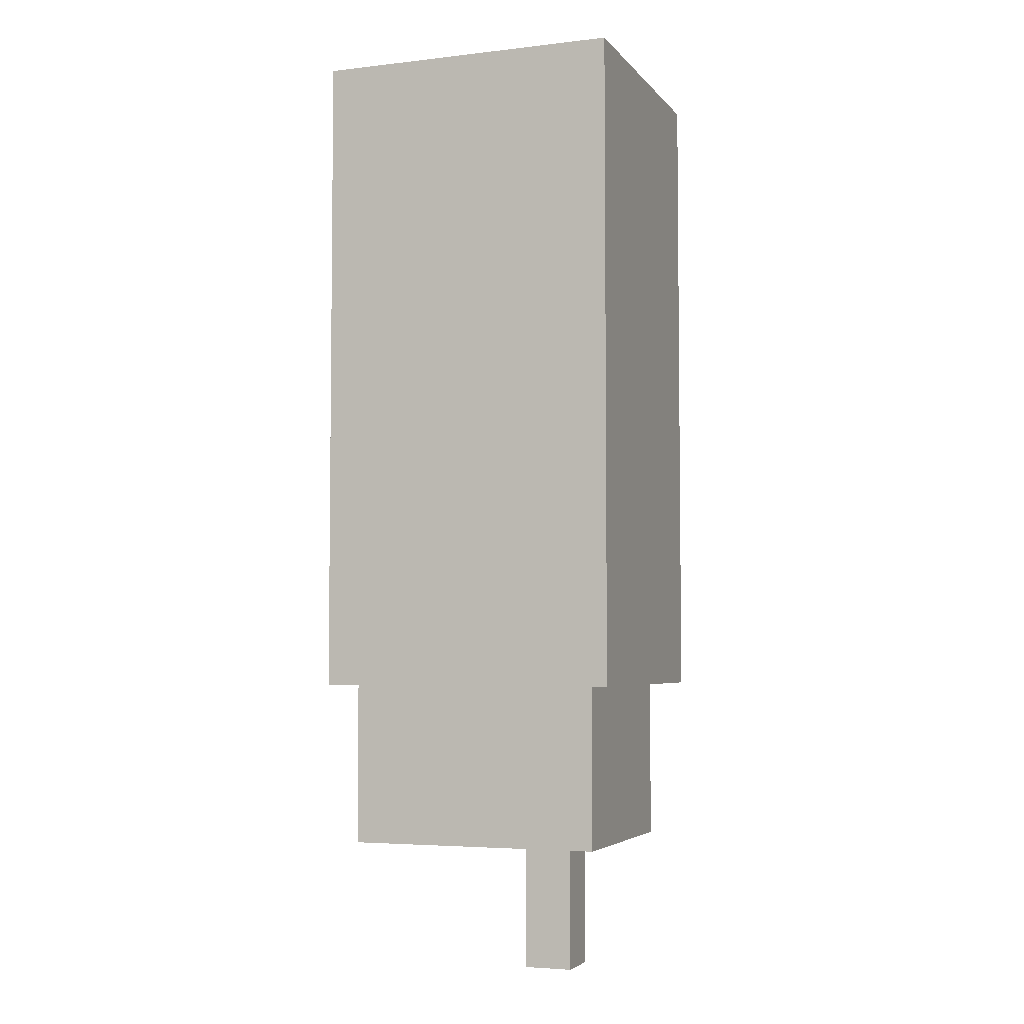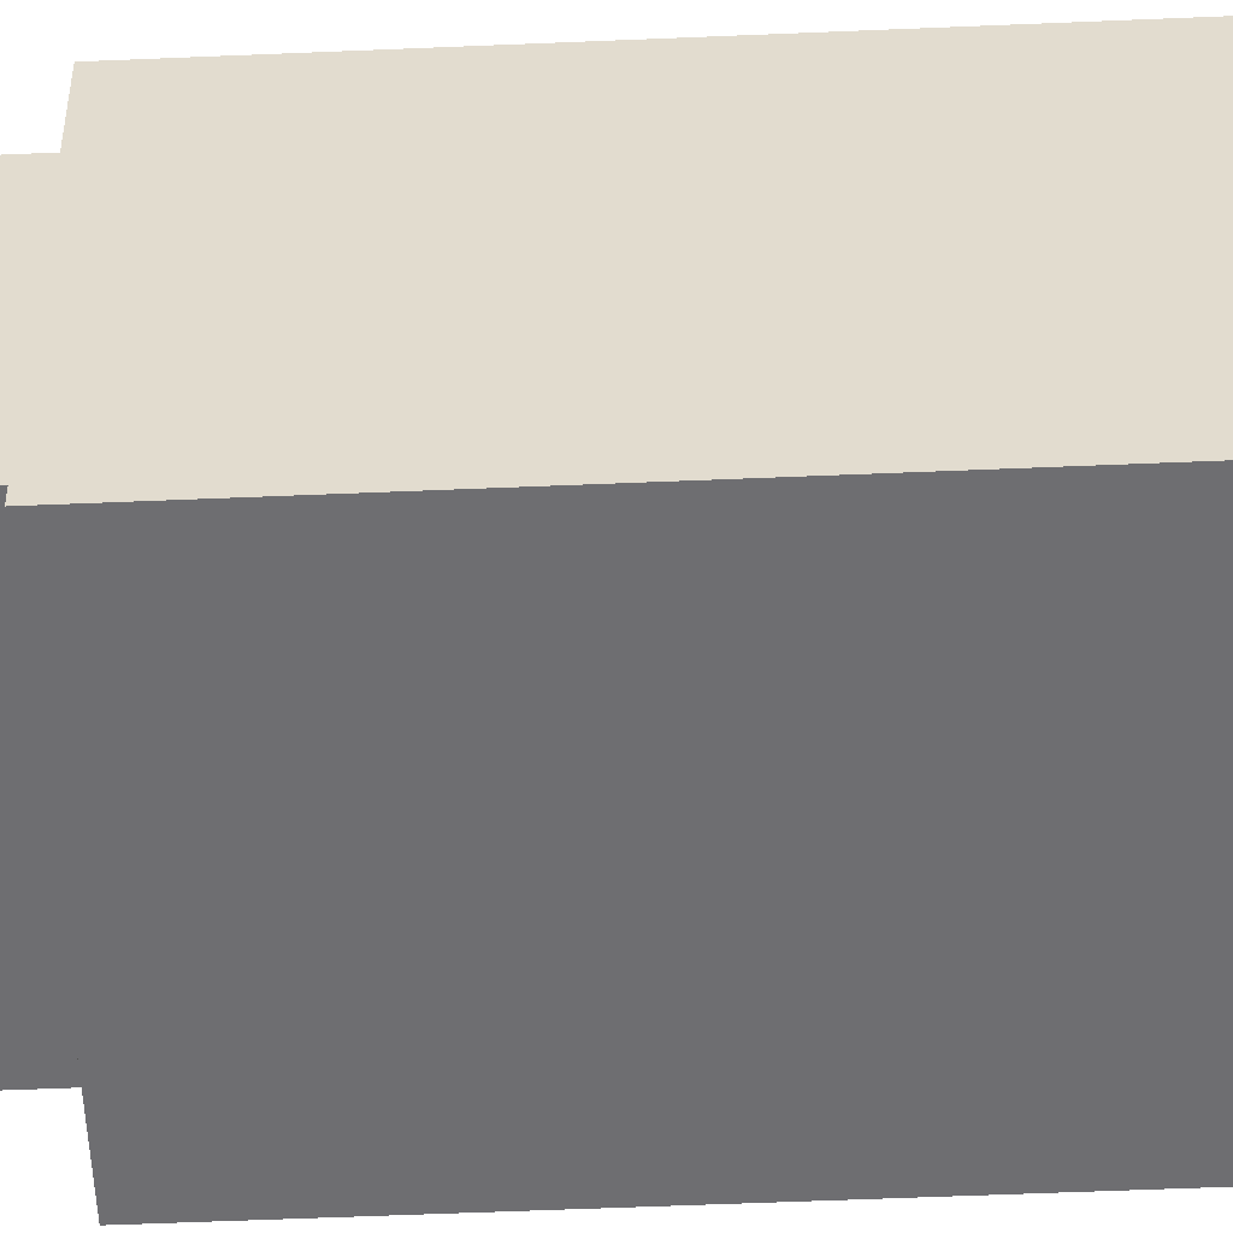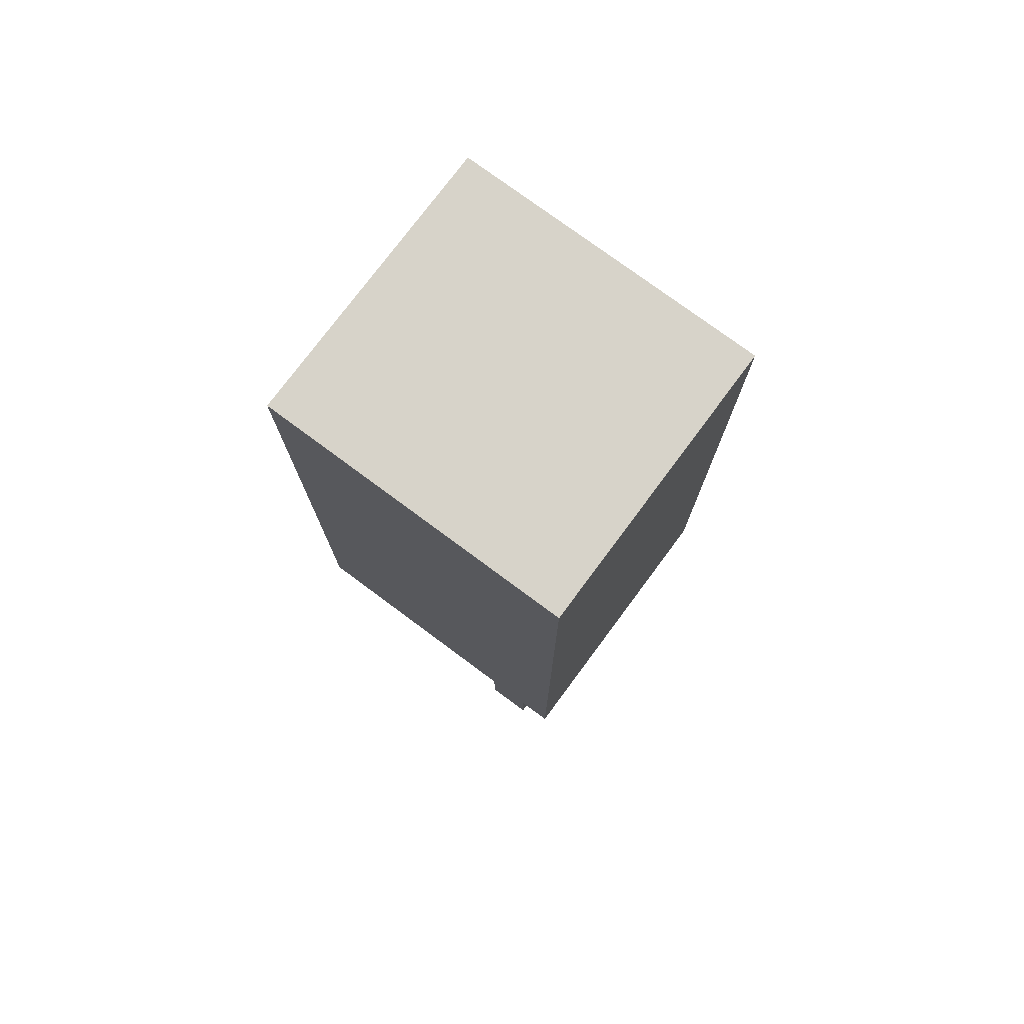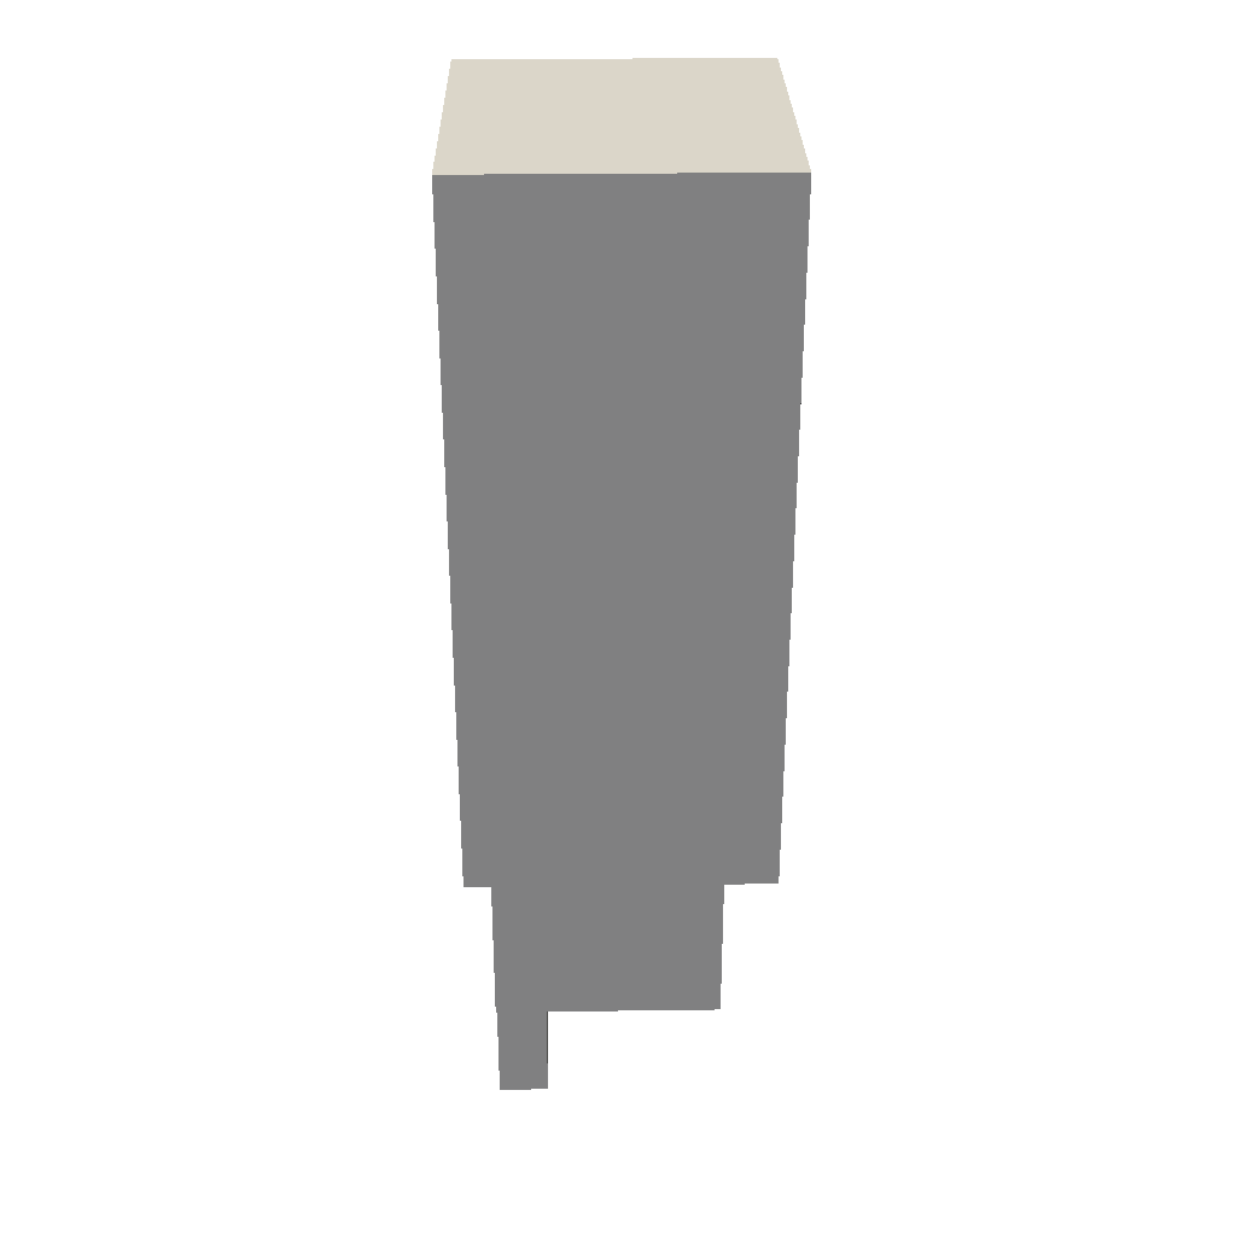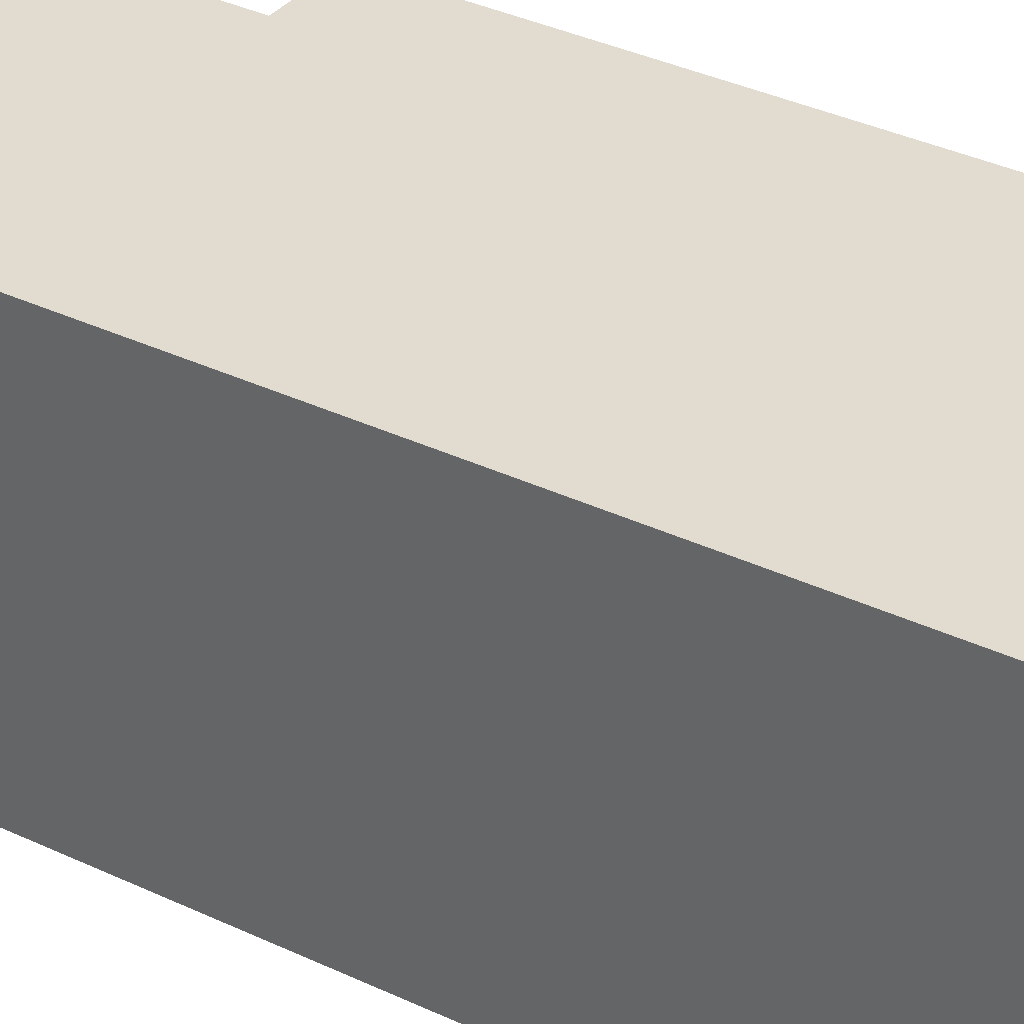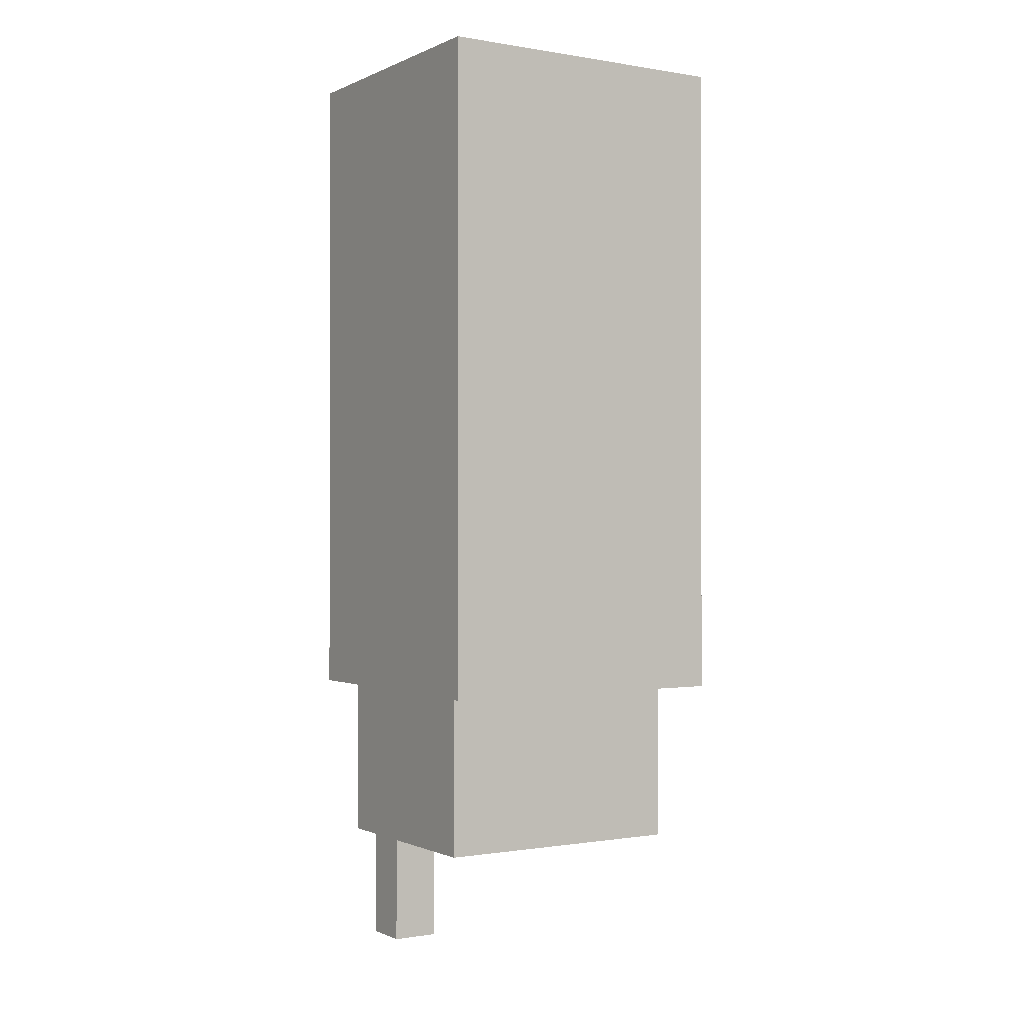
<metadata>
{"format":"obj","ext":"obj","renderer":"f3d","projection":"perspective","resolution":1024,"background":"white","views":[{"elev":-4.4,"azim":-159.6,"up":"+Z"},{"elev":-54.4,"azim":-87.4,"up":"+Y"},{"elev":76.3,"azim":-143.4,"up":"+Z"},{"elev":30.1,"azim":-91.1,"up":"+Z"},{"elev":34.5,"azim":-57.2,"up":"+Y"},{"elev":-0.4,"azim":-32.3,"up":"+Z"}]}
</metadata>
<code>
g BPWMazeEscapeArm
v -7 13 20
v -7 13 -8
v -7 25 20
v -7 25 -8
v -6 15 -8
v -6 15 -15
v -6 24 -8
v -6 24 -15
v -5 22 -15
v -5 22 -20
v -5 23 -18
v -5 23 -20
v -5 24 -15
v -5 24 -18
v -5 24 -20
v -3 22 -15
v -3 22 -20
v -3 24 -15
v -3 24 -20
v 5 15 -8
v 5 15 -15
v 5 24 -8
v 5 24 -15
v 6 13 20
v 6 13 -8
v 6 25 20
v 6 25 -8
v -7 13 20
v -7 25 20
v 6 13 20
v 6 25 20
v -7 13 -8
v -7 25 -8
v -6 15 -8
v -6 24 -8
v -5 15 -8
v 4 15 -8
v 5 15 -8
v 5 24 -8
v 6 13 -8
v 6 25 -8
v -6 15 -15
v -6 24 -15
v -5 22 -15
v -5 24 -15
v -3 22 -15
v -3 24 -15
v 5 15 -15
v 5 24 -15
v -5 22 -20
v -5 23 -20
v -5 24 -20
v -4 23 -20
v -4 24 -20
v -3 22 -20
v -3 24 -20
v -7 13 20
v 6 13 20
v -7 13 -8
v 6 13 -8
v -6 15 -8
v -5 15 -8
v 4 15 -8
v 5 15 -8
v -5 15 -14
v 4 15 -14
v -6 15 -15
v 5 15 -15
v -5 22 -15
v -3 22 -15
v -5 22 -20
v -3 22 -20
v -6 24 -8
v 5 24 -8
v -6 24 -15
v -5 24 -15
v -3 24 -15
v 5 24 -15
v -5 24 -18
v -4 24 -18
v -5 24 -20
v -4 24 -20
v -3 24 -20
v -7 25 20
v 6 25 20
v -7 25 -8
v 6 25 -8
f 3 2 1
f 4 2 3
f 7 6 5
f 8 6 7
f 11 10 9
f 12 10 11
f 13 11 9
f 14 12 11
f 14 11 13
f 15 12 14
f 16 17 18
f 18 17 19
f 20 21 22
f 22 21 23
f 24 25 26
f 26 25 27
f 30 29 28
f 31 29 30
f 32 33 34
f 34 33 35
f 32 34 36
f 32 36 37
f 32 37 38
f 35 33 39
f 32 38 40
f 38 39 40
f 39 33 41
f 40 39 41
f 42 43 44
f 44 43 45
f 42 44 46
f 42 46 48
f 46 47 48
f 48 47 49
f 50 51 53
f 51 52 53
f 53 52 54
f 50 53 55
f 53 54 55
f 55 54 56
f 59 58 57
f 60 58 59
f 65 62 61
f 65 63 62
f 66 64 63
f 66 63 65
f 67 65 61
f 67 66 65
f 68 64 66
f 68 66 67
f 71 70 69
f 72 70 71
f 73 74 75
f 75 74 76
f 76 74 77
f 77 74 78
f 76 77 79
f 79 77 80
f 79 80 81
f 80 77 82
f 81 80 82
f 82 77 83
f 84 85 86
f 86 85 87

</code>
